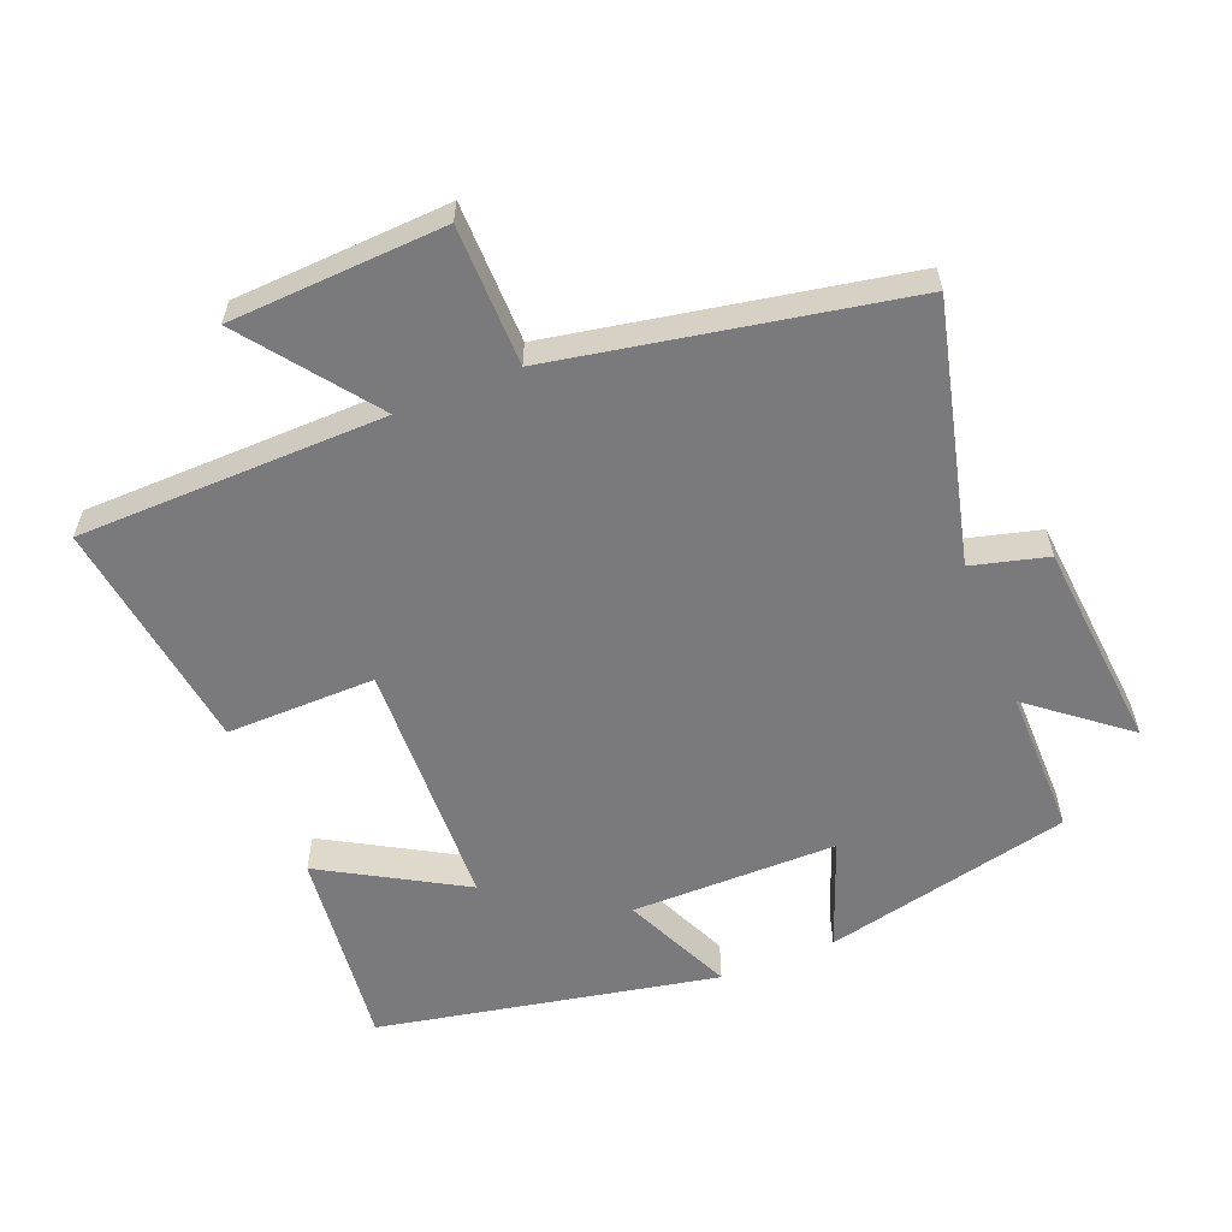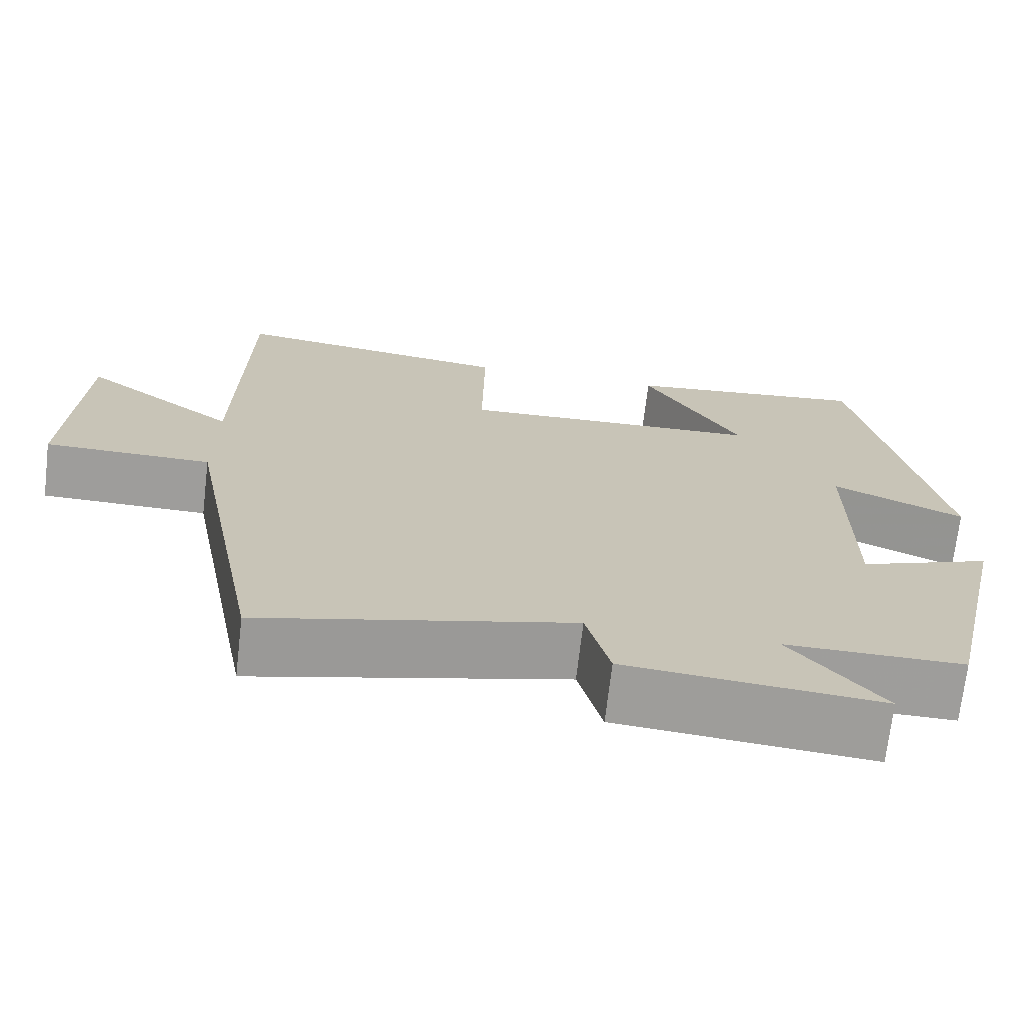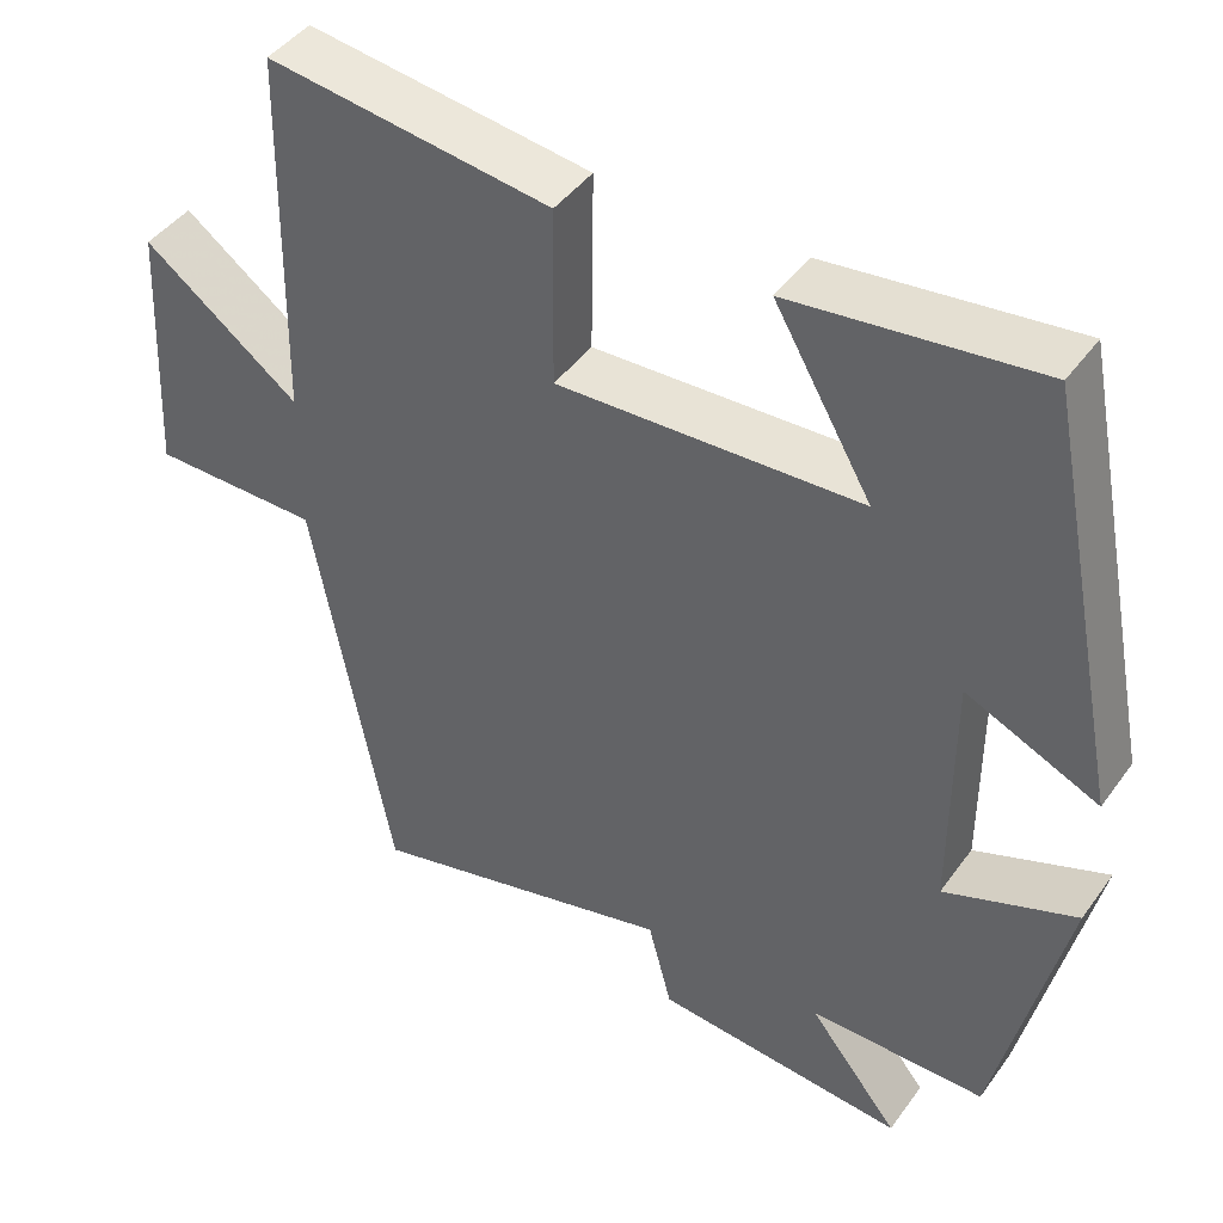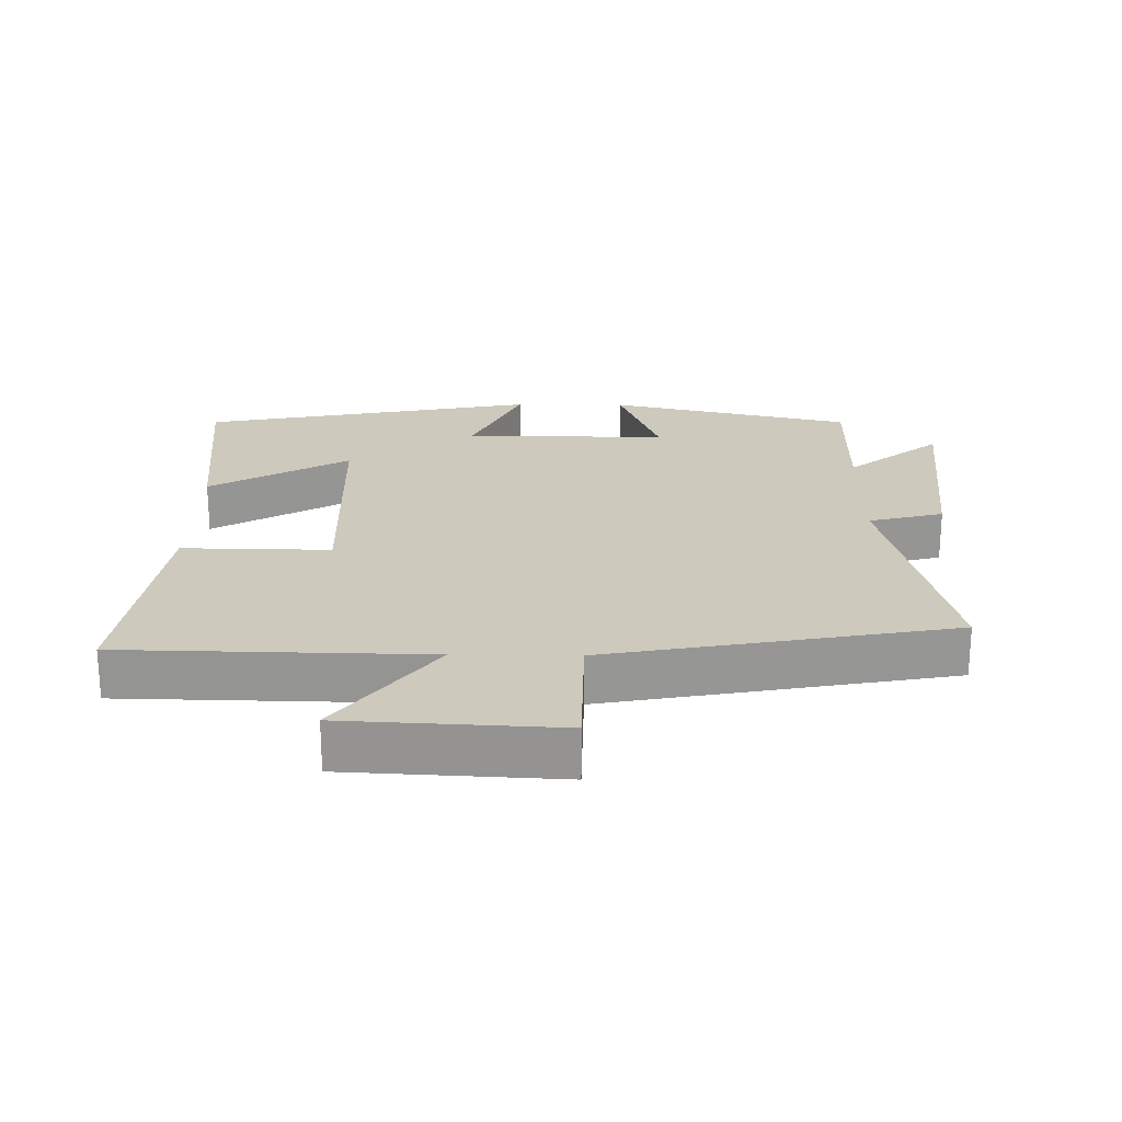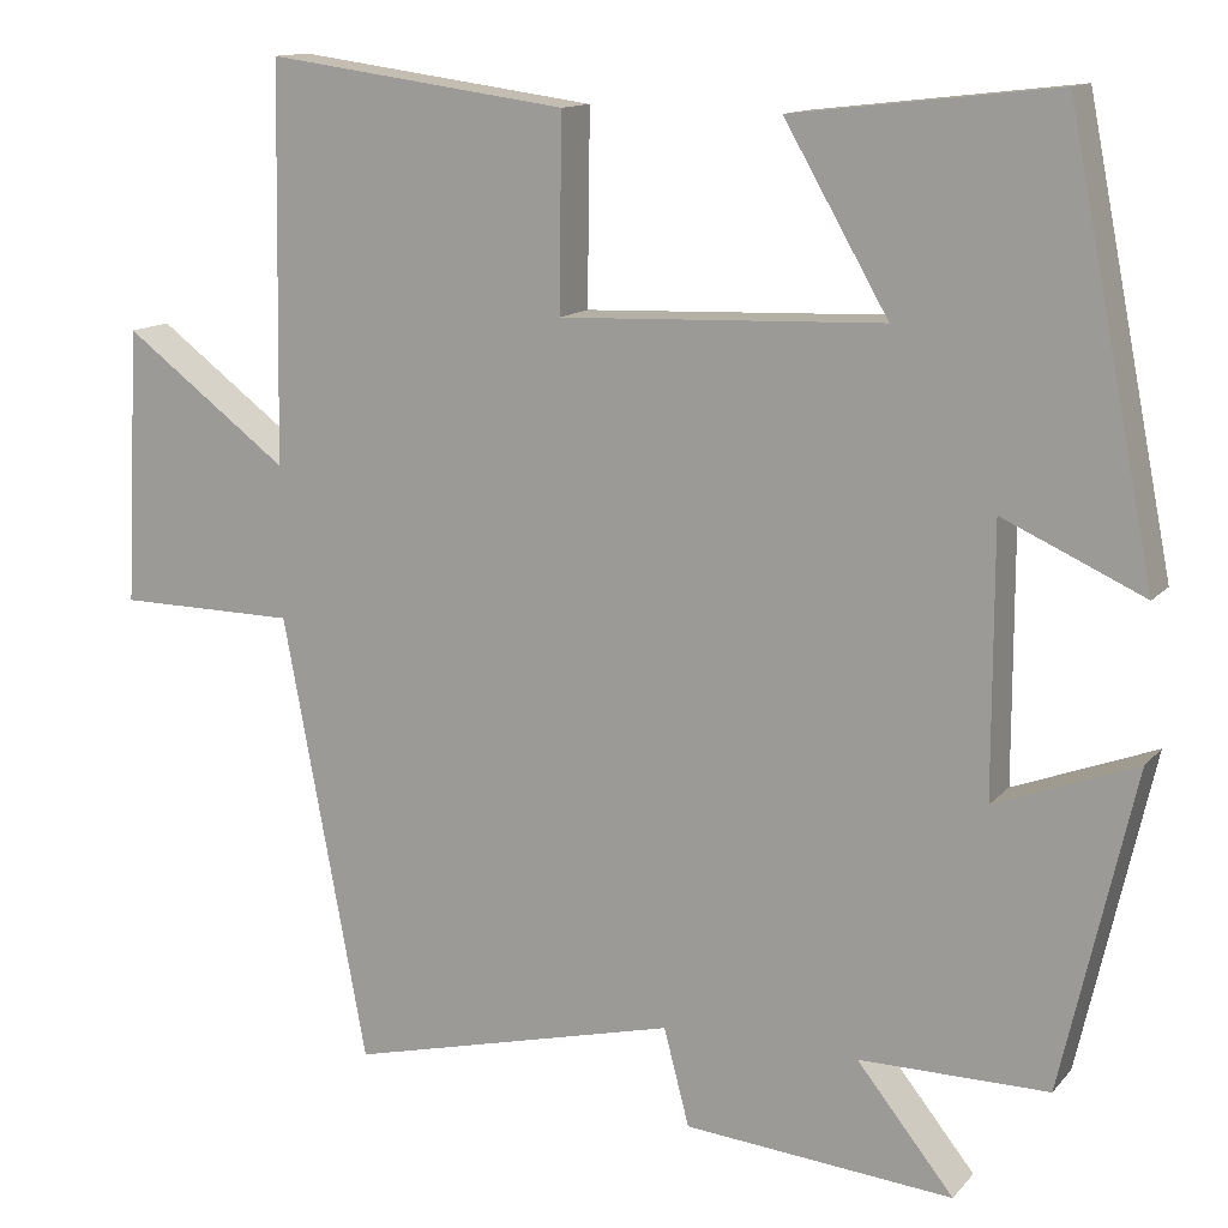
<metadata>
{"format":"obj","ext":"obj","renderer":"f3d","projection":"perspective","resolution":1024,"background":"white","views":[{"elev":-58.2,"azim":111.9,"up":"+Y"},{"elev":-70.7,"azim":173.4,"up":"+Z"},{"elev":44.0,"azim":-146.7,"up":"+Z"},{"elev":22.7,"azim":90.9,"up":"+Y"},{"elev":13.0,"azim":-155.3,"up":"+Z"}]}
</metadata>
<code>
v -0.417 0.07 -0.501
v -0.5 0.07 -0.137
v -0.339 0.07 -0.198
v -0.339 0.07 0.106
v -0.5 0.07 0.033
v -0.401 0.07 0.534
v -0.101 0.07 0.5
v -0.22 0.07 0.294
v 0.15 0.07 0.28
v 0.147 0.07 0.5
v 0.492 0.07 0.547
v 0.5 0.07 0.094
v 0.689 0.07 0.236
v 0.705 0.07 -0.08
v 0.5 0.07 -0.082
v 0.404 0.07 -0.593
v 0.025 0.07 -0.5
v -0.004 0.07 -0.611
v -0.312 0.07 -0.639
v -0.201 0.07 -0.5
v -0.417 0 -0.501
v -0.5 0 -0.137
v -0.339 0 -0.198
v -0.339 0 0.106
v -0.5 0 0.033
v -0.401 0 0.534
v -0.101 0 0.5
v -0.22 0 0.294
v 0.15 0 0.28
v 0.147 0 0.5
v 0.492 0 0.547
v 0.5 0 0.094
v 0.689 0 0.236
v 0.705 0 -0.08
v 0.5 0 -0.082
v 0.404 0 -0.593
v 0.025 0 -0.5
v -0.004 0 -0.611
v -0.312 0 -0.639
v -0.201 0 -0.5
f 17 18 19 20
f 15 16 17
f 15 17 20
f 12 13 14 15
f 9 10 11 12
f 8 9 12 15
f 5 6 7 8
f 4 5 8
f 3 4 8 15
f 20 1 2 3
f 3 15 20
f 40 39 38 37
f 37 36 35
f 40 37 35
f 35 34 33 32
f 32 31 30 29
f 35 32 29 28
f 28 27 26 25
f 28 25 24
f 35 28 24 23
f 23 22 21 40
f 40 35 23
f 1 21 22 2
f 2 22 23 3
f 3 23 24 4
f 4 24 25 5
f 5 25 26 6
f 6 26 27 7
f 7 27 28 8
f 8 28 29 9
f 9 29 30 10
f 10 30 31 11
f 11 31 32 12
f 12 32 33 13
f 13 33 34 14
f 14 34 35 15
f 15 35 36 16
f 16 36 37 17
f 17 37 38 18
f 18 38 39 19
f 19 39 40 20
f 20 40 21 1

</code>
